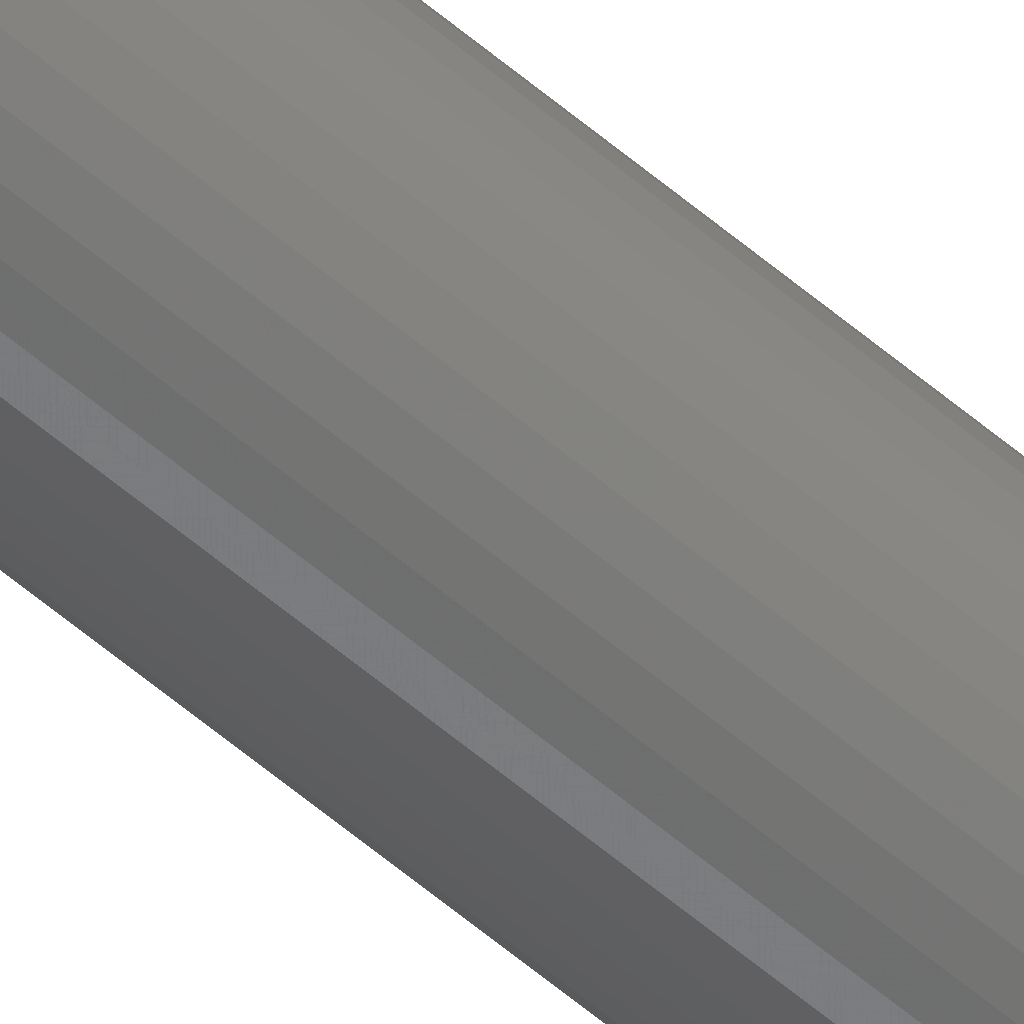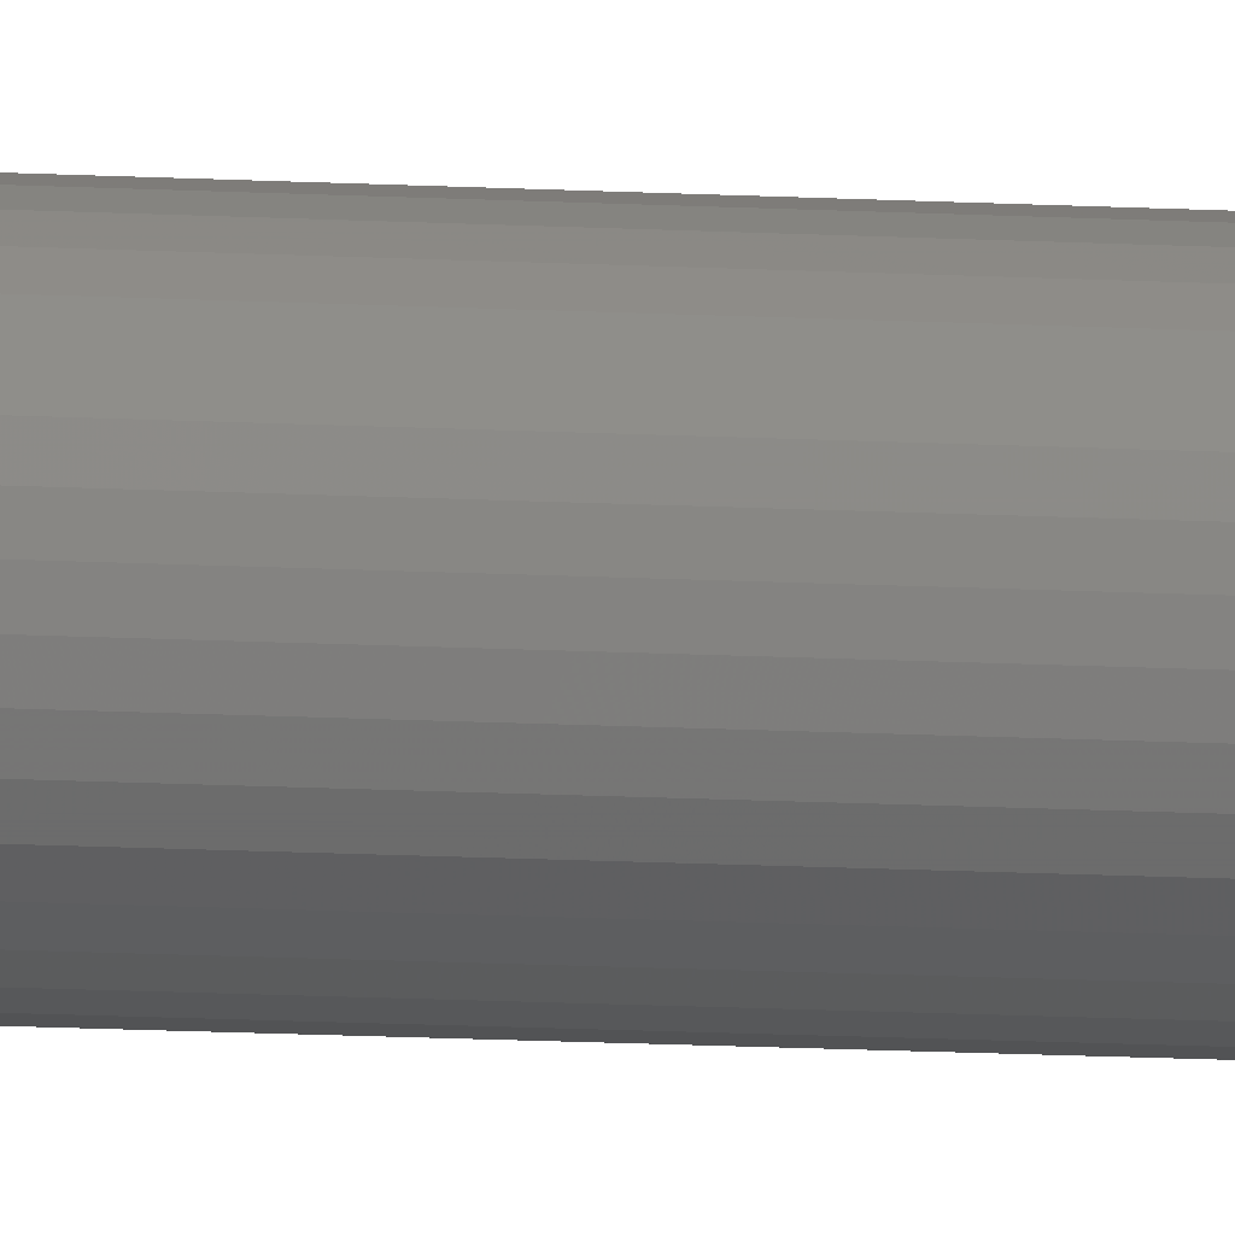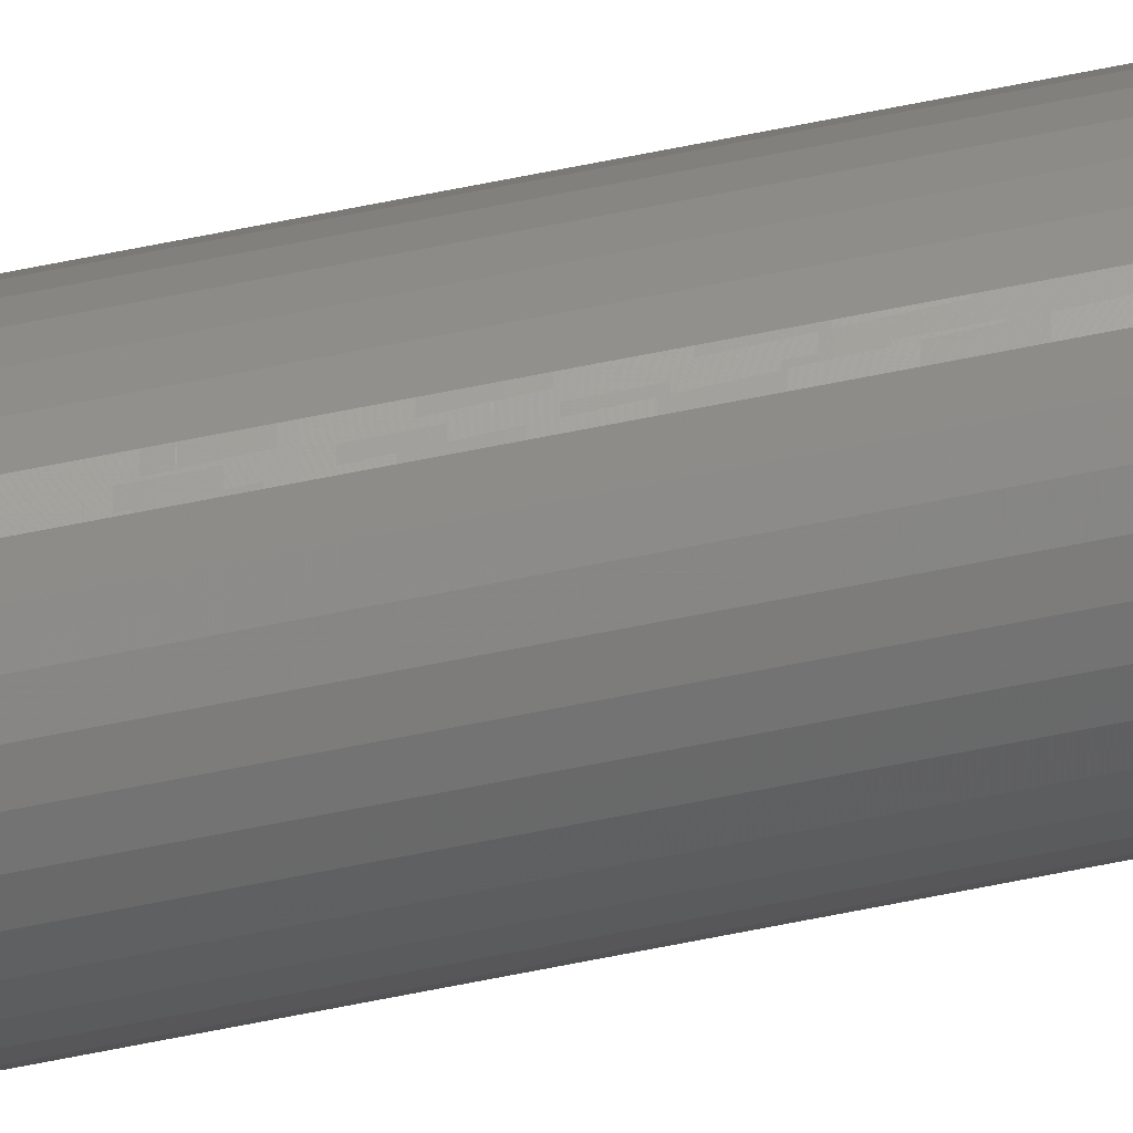
<metadata>
{"format":"stl","ext":"stl","renderer":"f3d","projection":"perspective","resolution":1024,"background":"white","views":[{"elev":-55.0,"azim":-132.6,"up":"+Y"},{"elev":-5.1,"azim":-108.2,"up":"+Y"},{"elev":70.1,"azim":78.8,"up":"+Y"}]}
</metadata>
<code>
# stl→obj: 72 verts, 140 faces
v 1047 800.2 594
v 1047 801 111.4
v 1047 801 594
v 1047 801.8 111.4
v 1047 801.8 594
v 1047 802.6 111.4
v 1047 802.6 594
v 1046 803.4 111.4
v 1046 803.4 594
v 1046 804.1 111.4
v 1046 804.1 594
v 1045 804.7 111.4
v 1045 804.7 594
v 1045 805.1 111.4
v 1045 805.1 594
v 1044 805.5 111.4
v 1044 805.5 594
v 1043 805.7 111.4
v 1043 805.7 594
v 1042 805.8 111.4
v 1042 805.8 594
v 1041 805.7 111.4
v 1041 805.7 594
v 1041 805.5 111.4
v 1041 805.5 594
v 1040 805.1 111.4
v 1040 805.1 594
v 1039 804.7 111.4
v 1039 804.7 594
v 1039 804.1 111.4
v 1039 804.1 594
v 1038 803.4 111.4
v 1038 803.4 594
v 1038 802.6 111.4
v 1038 802.6 594
v 1038 801.8 111.4
v 1038 801.8 594
v 1038 801 111.4
v 1038 801 594
v 1038 800.2 111.4
v 1038 800.2 594
v 1038 799.4 111.4
v 1038 799.4 594
v 1038 798.6 111.4
v 1038 798.6 594
v 1039 797.9 111.4
v 1039 797.9 594
v 1039 797.4 111.4
v 1039 797.4 594
v 1040 796.9 111.4
v 1040 796.9 594
v 1041 796.5 111.4
v 1041 796.5 594
v 1041 796.3 111.4
v 1041 796.3 594
v 1042 796.2 111.4
v 1042 796.2 594
v 1043 796.3 111.4
v 1043 796.3 594
v 1044 796.5 111.4
v 1044 796.5 594
v 1045 796.9 111.4
v 1045 796.9 594
v 1045 797.4 111.4
v 1045 797.4 594
v 1046 797.9 111.4
v 1046 797.9 594
v 1046 798.6 111.4
v 1046 798.6 594
v 1047 799.4 111.4
v 1047 799.4 594
v 1047 800.2 111.4
f 1 2 3
f 3 2 4
f 3 4 5
f 5 4 6
f 5 6 7
f 7 6 8
f 7 8 9
f 9 8 10
f 9 10 11
f 11 10 12
f 11 12 13
f 13 12 14
f 13 14 15
f 15 14 16
f 15 16 17
f 17 16 18
f 17 18 19
f 19 18 20
f 19 20 21
f 21 20 22
f 21 22 23
f 23 22 24
f 23 24 25
f 25 24 26
f 25 26 27
f 27 26 28
f 27 28 29
f 29 28 30
f 29 30 31
f 31 30 32
f 31 32 33
f 33 32 34
f 33 34 35
f 35 34 36
f 35 36 37
f 37 36 38
f 37 38 39
f 39 38 40
f 39 40 41
f 41 40 42
f 41 42 43
f 43 42 44
f 43 44 45
f 45 44 46
f 45 46 47
f 47 46 48
f 47 48 49
f 49 48 50
f 49 50 51
f 51 50 52
f 51 52 53
f 53 52 54
f 53 54 55
f 55 54 56
f 55 56 57
f 57 56 58
f 57 58 59
f 59 58 60
f 59 60 61
f 61 60 62
f 61 62 63
f 63 62 64
f 63 64 65
f 65 64 66
f 65 66 67
f 67 66 68
f 67 68 69
f 69 68 70
f 69 70 71
f 71 70 72
f 71 72 1
f 1 72 2
f 7 47 5
f 5 47 3
f 43 11 41
f 41 11 39
f 7 9 47
f 47 9 11
f 47 11 45
f 45 11 43
f 11 13 39
f 39 13 15
f 39 15 17
f 35 37 21
f 21 37 39
f 21 39 19
f 19 39 17
f 47 49 3
f 3 49 51
f 3 51 53
f 23 25 21
f 21 25 27
f 21 27 29
f 29 31 21
f 21 31 33
f 21 33 35
f 71 1 57
f 57 1 3
f 57 3 55
f 55 3 53
f 59 61 57
f 57 61 63
f 57 63 65
f 65 67 57
f 57 67 69
f 57 69 71
f 8 46 10
f 10 46 44
f 10 44 42
f 36 34 20
f 16 14 38
f 8 6 46
f 46 6 4
f 46 4 2
f 42 40 10
f 10 40 38
f 10 38 12
f 12 38 14
f 72 70 56
f 36 20 38
f 38 20 18
f 38 18 16
f 52 50 2
f 2 50 48
f 2 48 46
f 34 32 20
f 20 32 30
f 20 30 28
f 28 26 20
f 20 26 24
f 20 24 22
f 70 68 56
f 56 68 66
f 56 66 64
f 64 62 56
f 56 62 60
f 56 60 58
f 72 56 2
f 2 56 54
f 2 54 52

</code>
